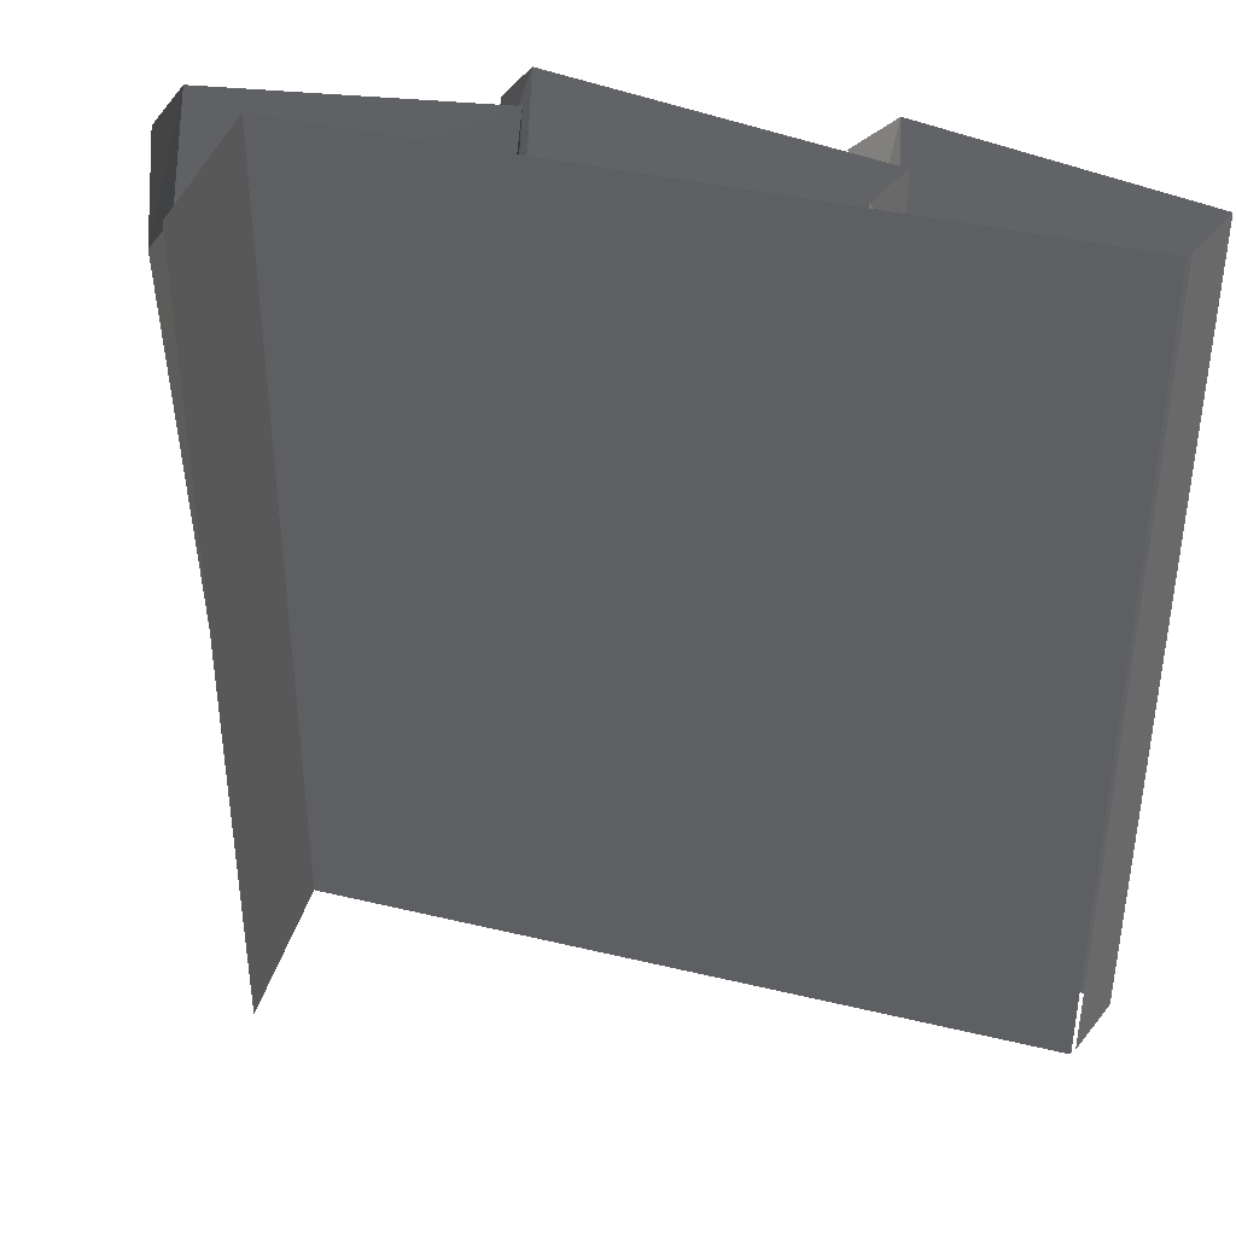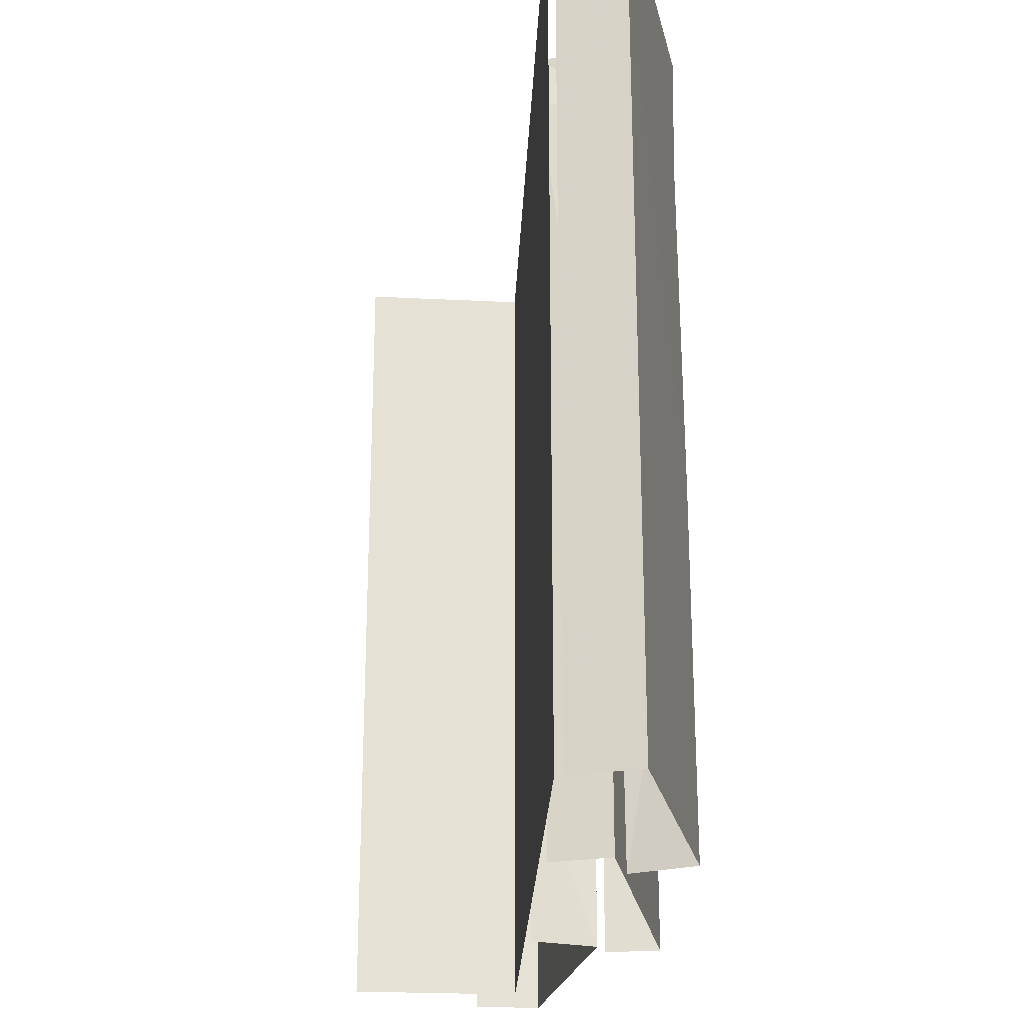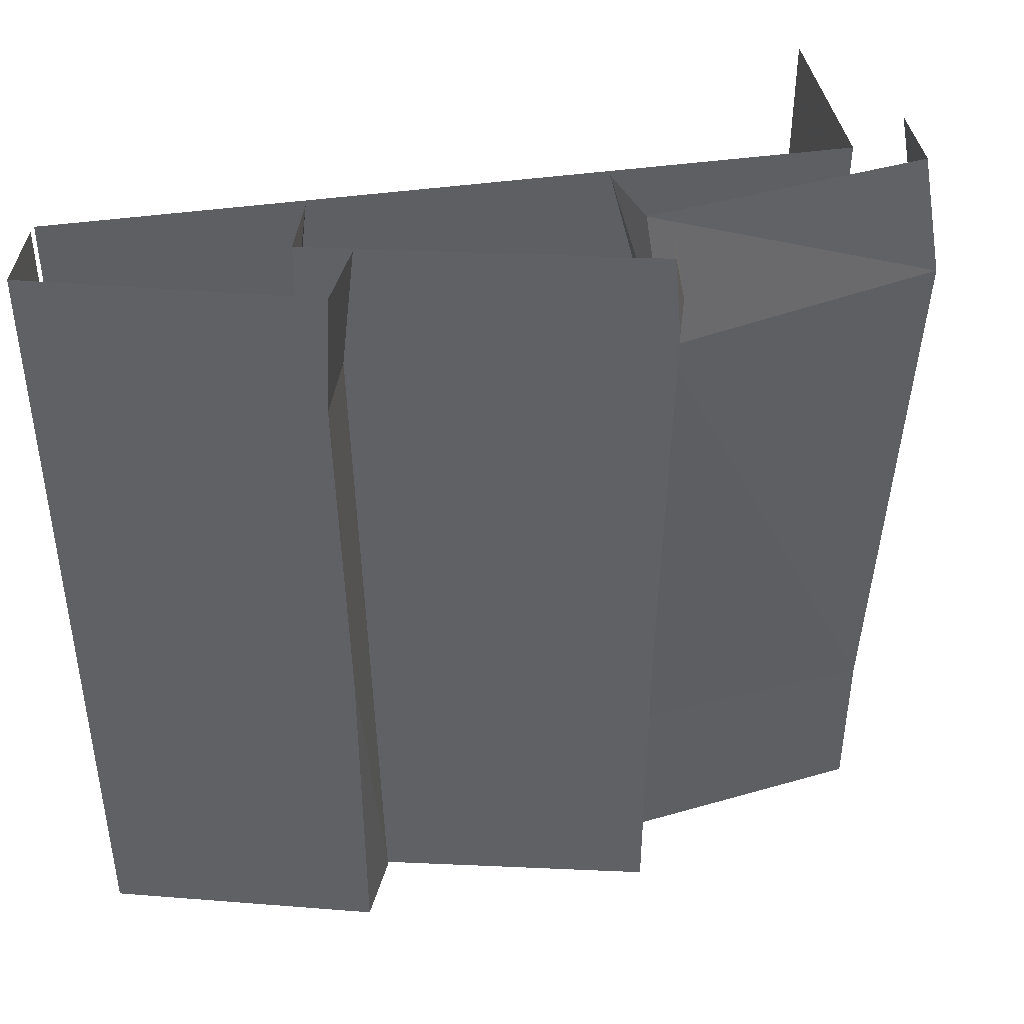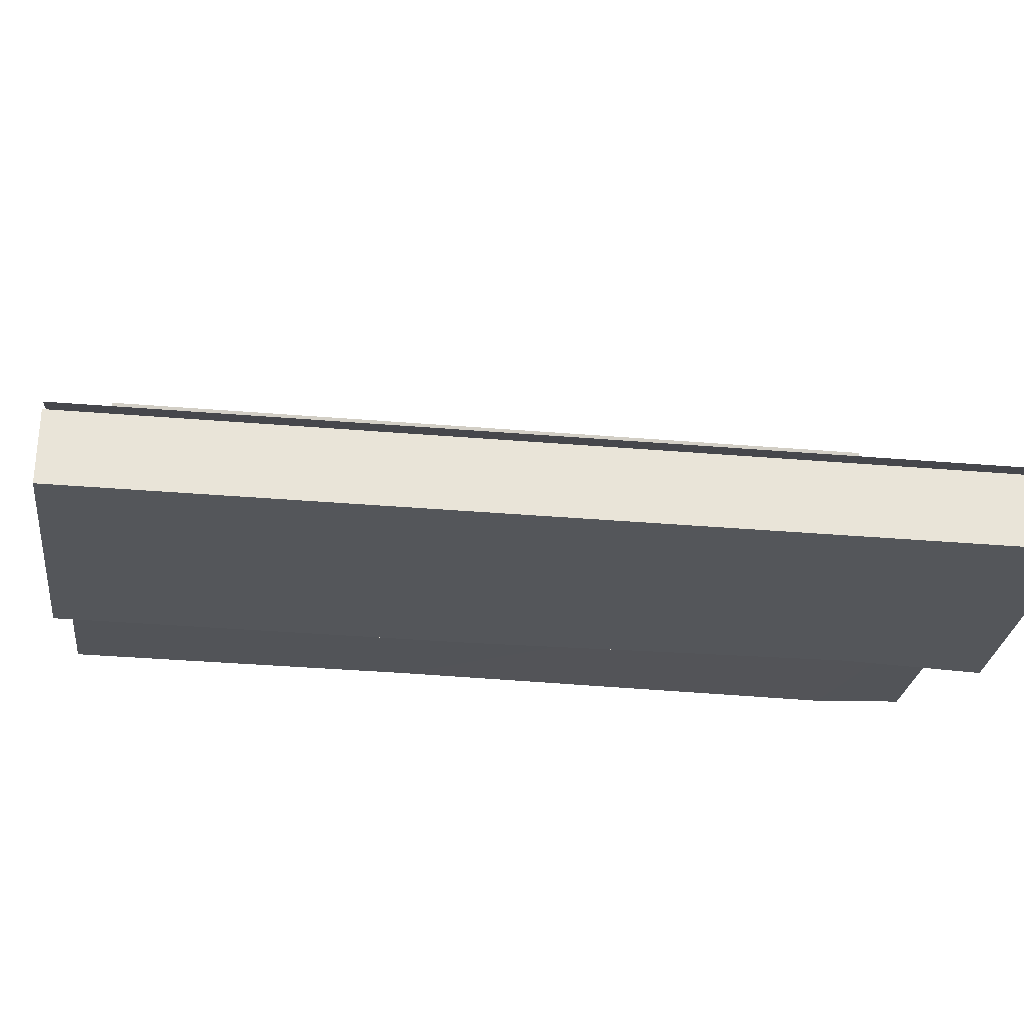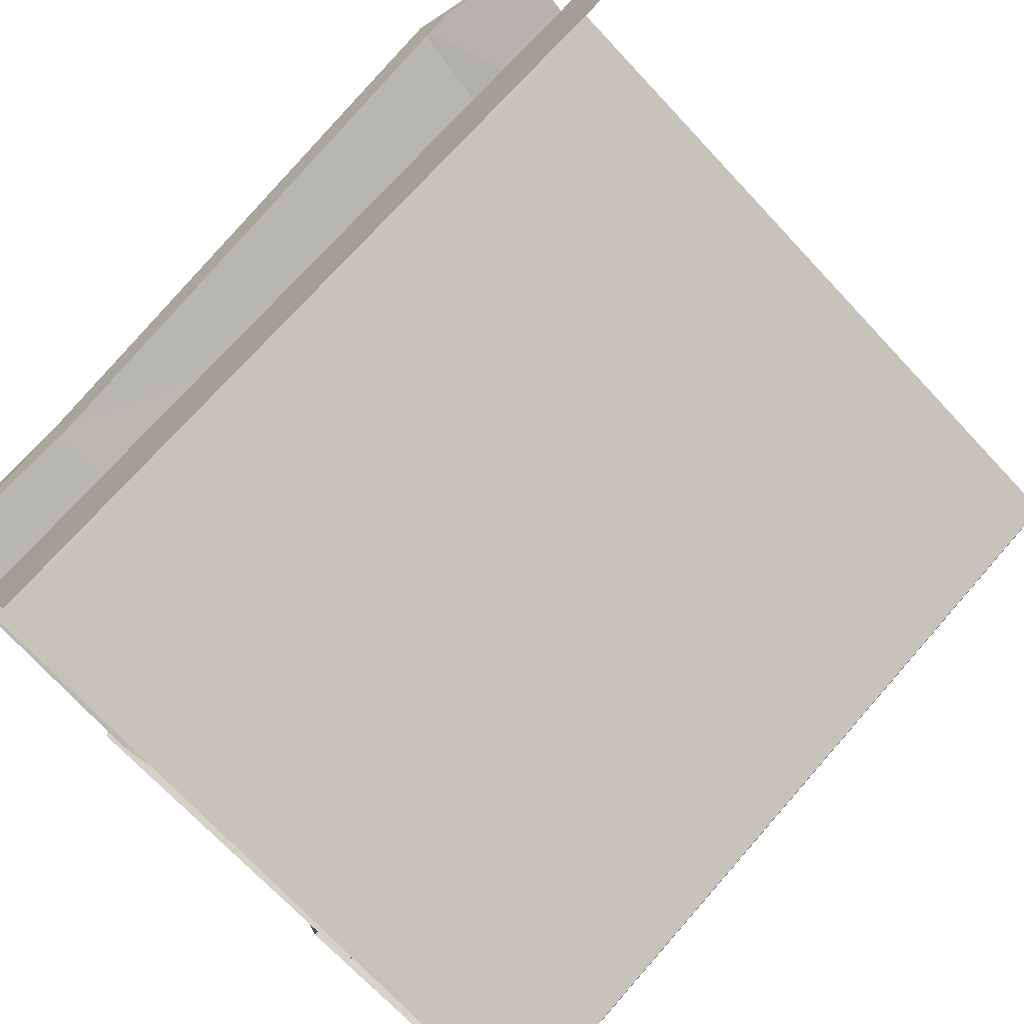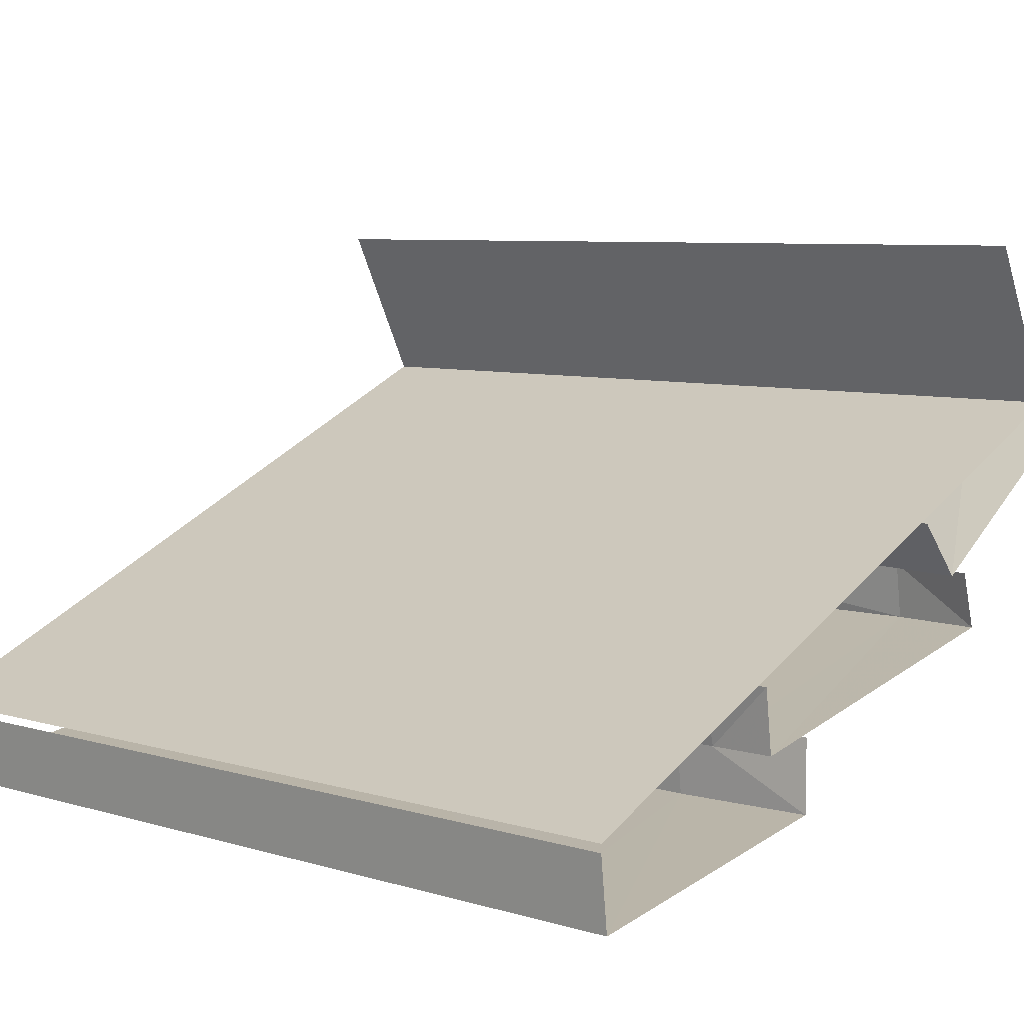
<metadata>
{"format":"obj","ext":"obj","renderer":"f3d","projection":"perspective","resolution":1024,"background":"white","views":[{"elev":38.9,"azim":-139.0,"up":"+Z"},{"elev":-24.6,"azim":-68.1,"up":"+Z"},{"elev":43.4,"azim":14.8,"up":"+Z"},{"elev":-34.9,"azim":-96.4,"up":"+Y"},{"elev":71.6,"azim":-138.7,"up":"+Y"},{"elev":7.0,"azim":-49.0,"up":"+Y"}]}
</metadata>
<code>
v 0.03125 -0.1562 0.5
v 0.05469 -0.1562 0.3516
v 0.2891 0.007812 0.3672
v 0.2656 0 0.5
v 0.2578 0.0625 0.375
v 0.2344 0.0625 0.5
v 0.03125 -0.1562 -0.1875
v 0.2656 0 -0.2031
v 0.2344 0.05469 -0.2031
v 0.03125 -0.1562 -0.375
v 0.2656 0 -0.375
v 0.2344 0.0625 -0.375
v -0.007812 -0.1016 -0.1875
v -0.01562 -0.1016 -0.375
v 0.02344 -0.09375 0.3438
v -0.01562 -0.1016 0.5
v 0.07031 -0.2109 -0.03125
v 0.07031 -0.2109 -0.375
v 0.05469 -0.1562 -0.375
v 0.05469 -0.1562 -0.03125
v 0.07812 -0.2109 0.4141
v -0.2656 -0.2812 0.4375
v -0.2656 -0.2812 -0.07031
v -0.2656 -0.2812 -0.375
v -0.2734 -0.2188 -0.07031
v -0.2734 -0.2188 -0.375
v 0.07031 -0.1562 0.4141
v 0.07031 -0.2109 0.5
v -0.2656 -0.2812 0.5
v -0.2734 -0.2188 0.5
v -0.2812 -0.2188 0.4375
v 0.05469 -0.1562 0.5
v -0.4922 -0.3906 0.4062
v -0.4922 -0.3906 -0.25
v -0.2109 -0.3438 0.007812
v -0.2188 -0.3438 0.3672
v -0.4922 -0.3906 0.5
v -0.5 -0.3203 0.5
v -0.5 -0.3203 0.4062
v -0.5 -0.3203 -0.25
v -0.4922 -0.3906 -0.375
v -0.2109 -0.3438 -0.375
v -0.2109 -0.2734 -0.375
v -0.2188 -0.2734 0.007812
v -0.2266 -0.2734 0.3672
v -0.2109 -0.3438 0.5
v -0.5 -0.3203 -0.375
v -0.2109 -0.2734 0.5
v -0.5 -0.3125 0.5
v -0.5 -0.3125 -0.375
v 0.1953 0 -0.375
v 0.1953 0 0.5
v 0.1172 0.1562 -0.375
v 0.1172 0.1562 0.5
f 1 2 3
f 1 3 4
f 2 7 8
f 2 8 3
f 7 10 11
f 7 11 8
f 17 21 22
f 17 22 23
f 17 23 18
f 18 23 24
f 21 28 29
f 21 29 22
f 33 34 35
f 33 35 36
f 33 36 37
f 34 41 42
f 34 42 35
f 36 46 37
f 4 3 5
f 4 5 6
f 3 8 9
f 3 9 5
f 8 11 12
f 8 12 9
f 10 7 13
f 10 13 14
f 15 13 7
f 15 7 2
f 15 2 16
f 16 2 1
f 17 18 19
f 17 19 20
f 17 20 21
f 24 23 25
f 24 25 26
f 21 20 27
f 21 27 28
f 22 29 30
f 22 30 31
f 22 31 23
f 23 31 25
f 28 27 32
f 33 37 38
f 33 38 39
f 33 39 34
f 34 39 40
f 34 40 41
f 35 42 43
f 35 43 44
f 35 44 36
f 36 44 45
f 36 45 46
f 41 40 47
f 46 45 48
f 49 50 51
f 49 51 52
f 52 51 53
f 52 53 54

</code>
